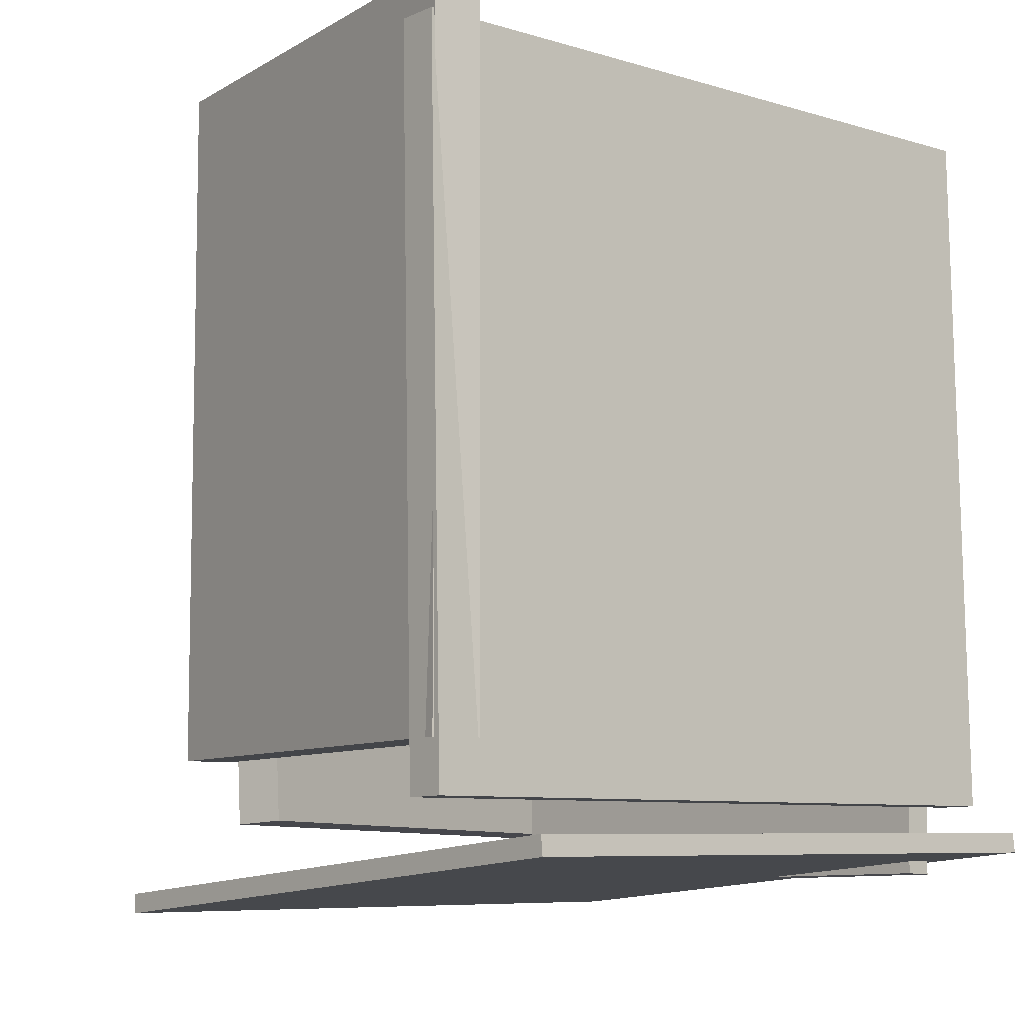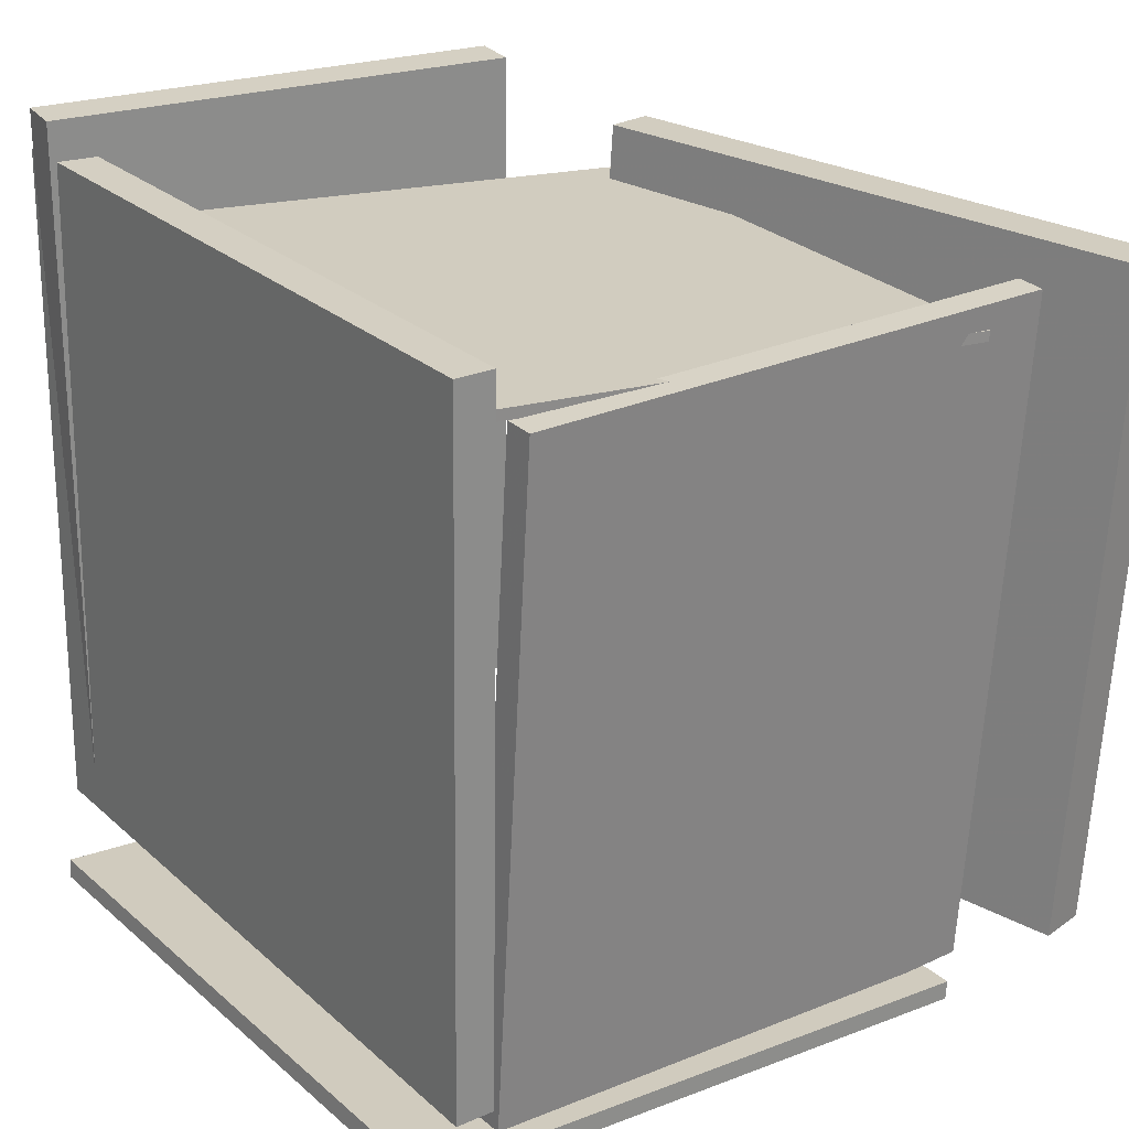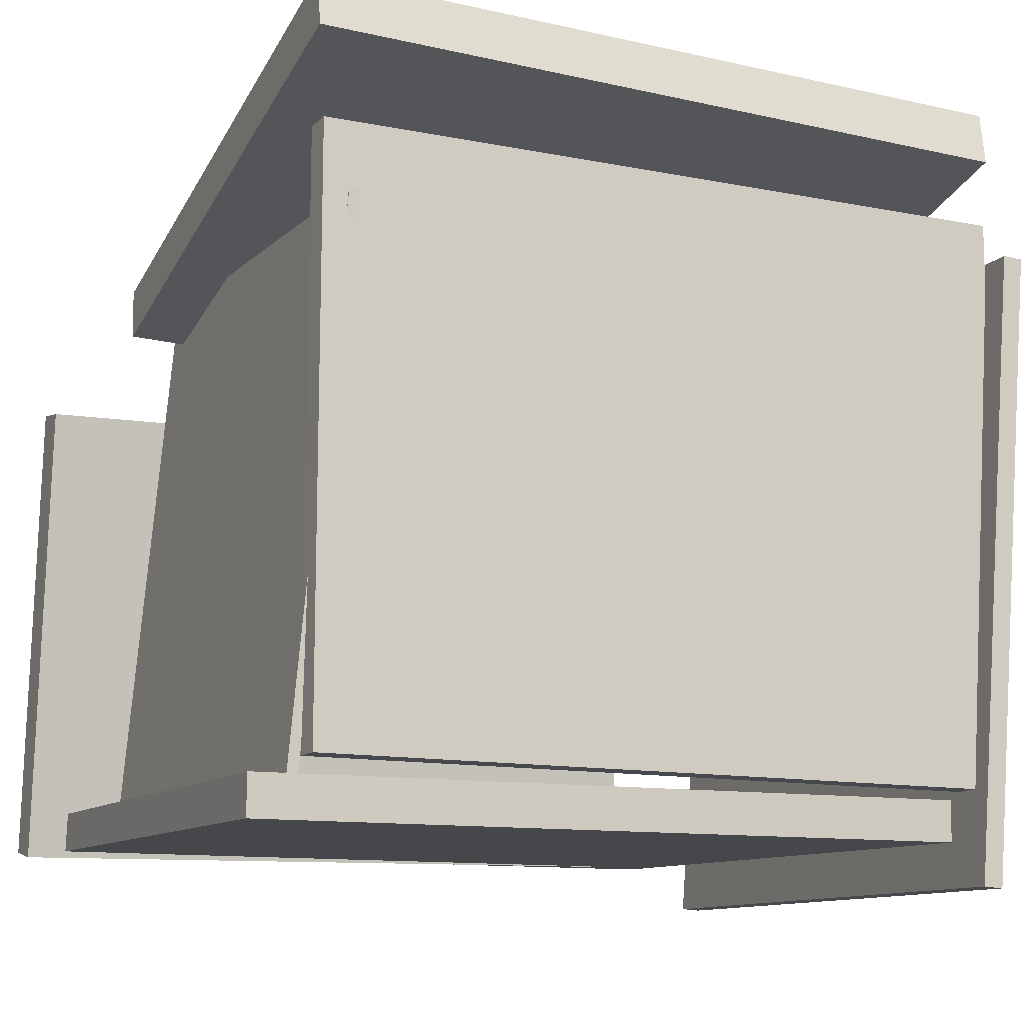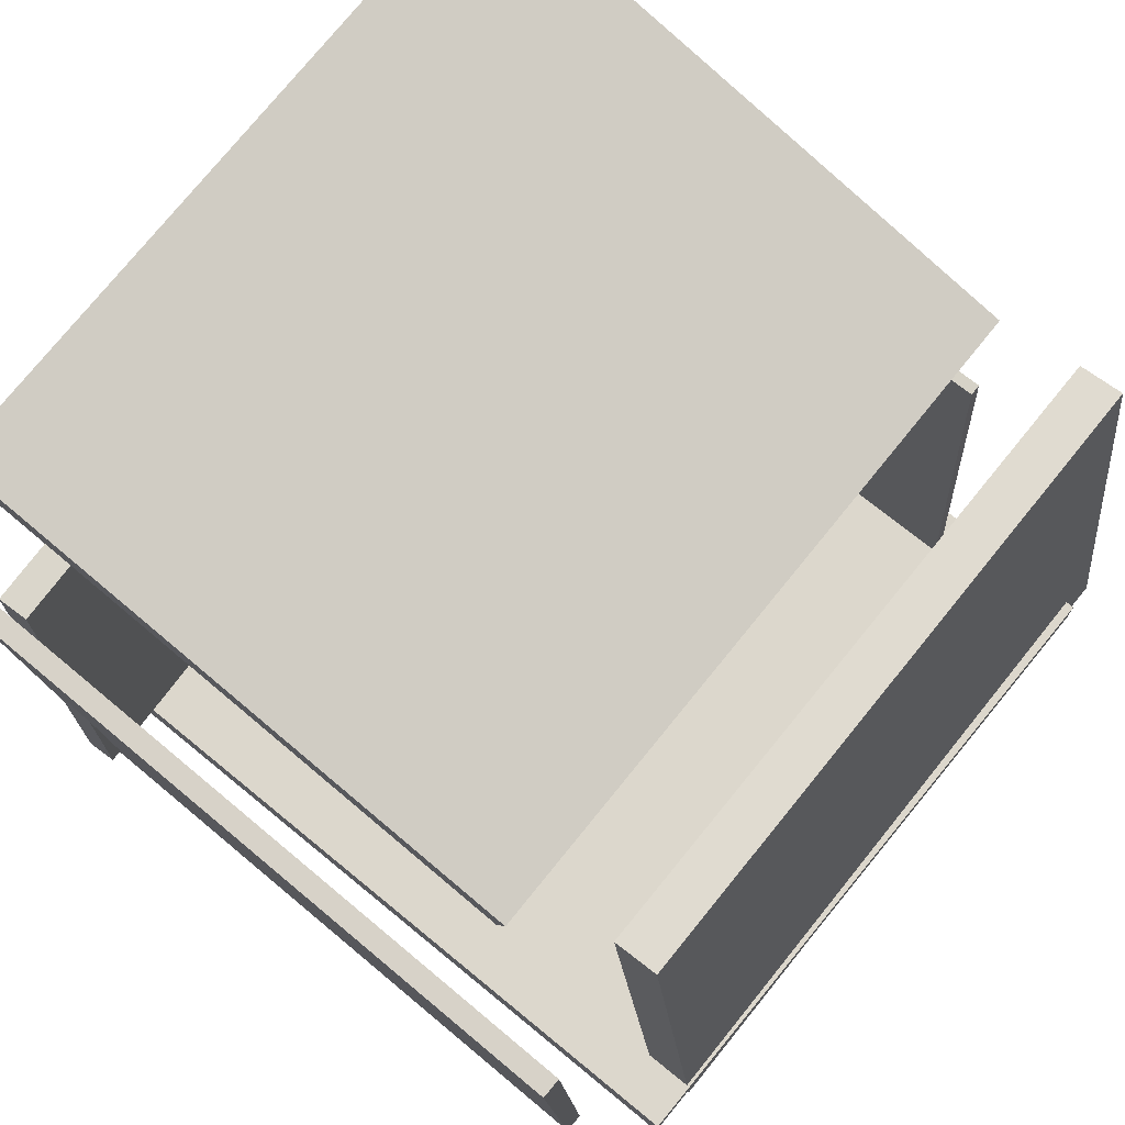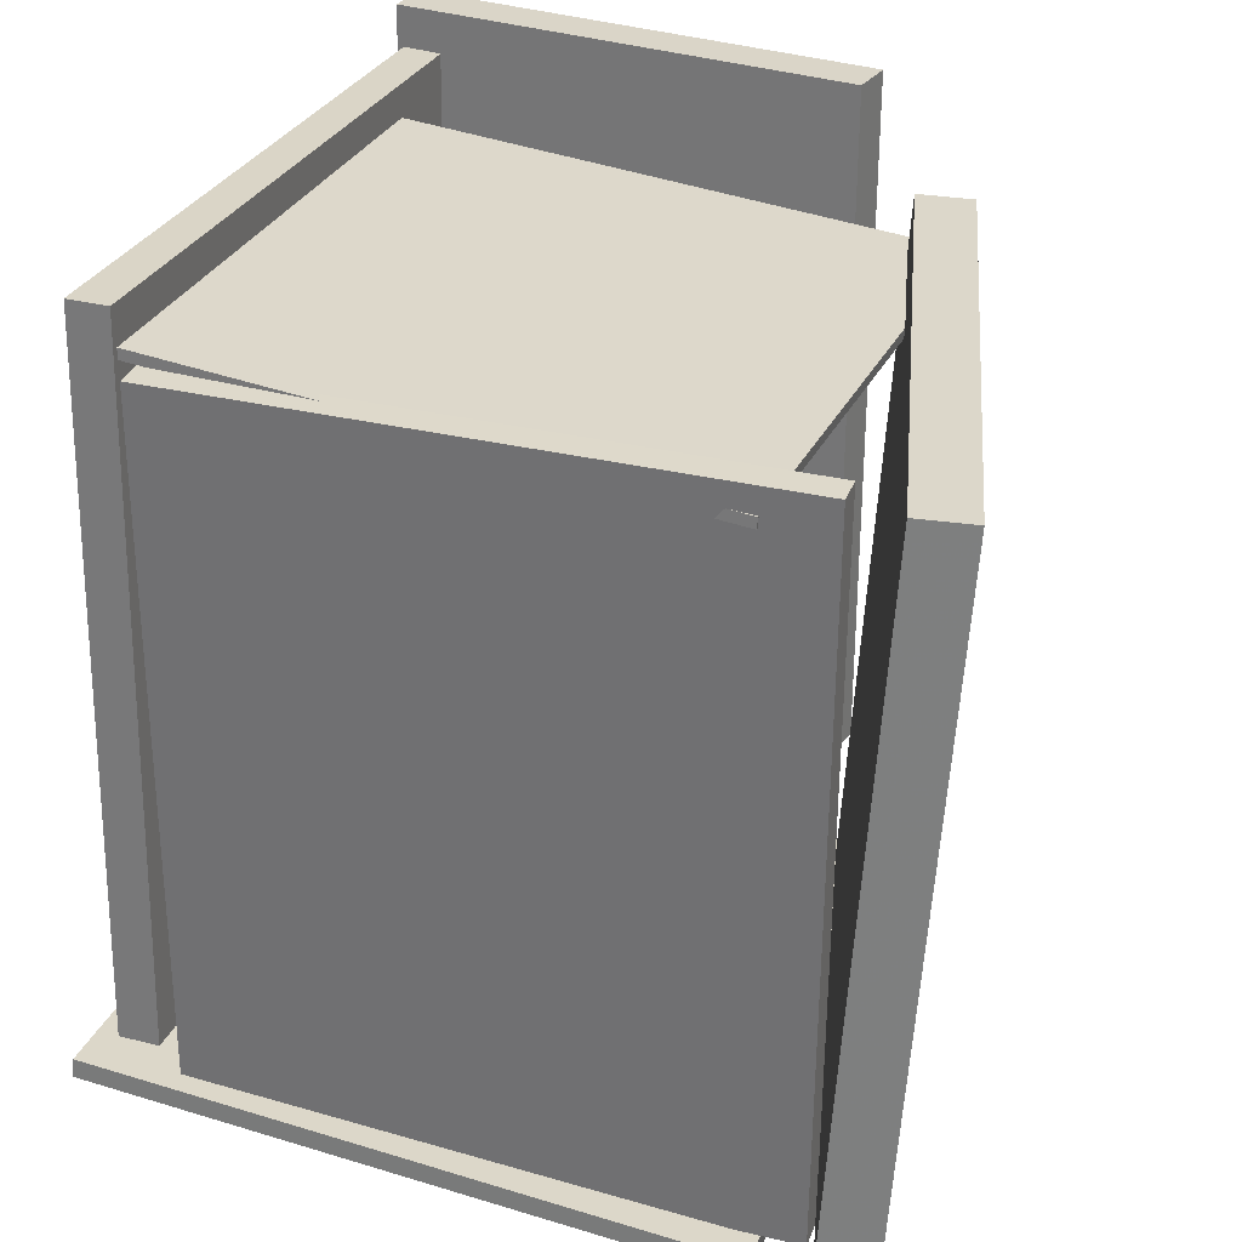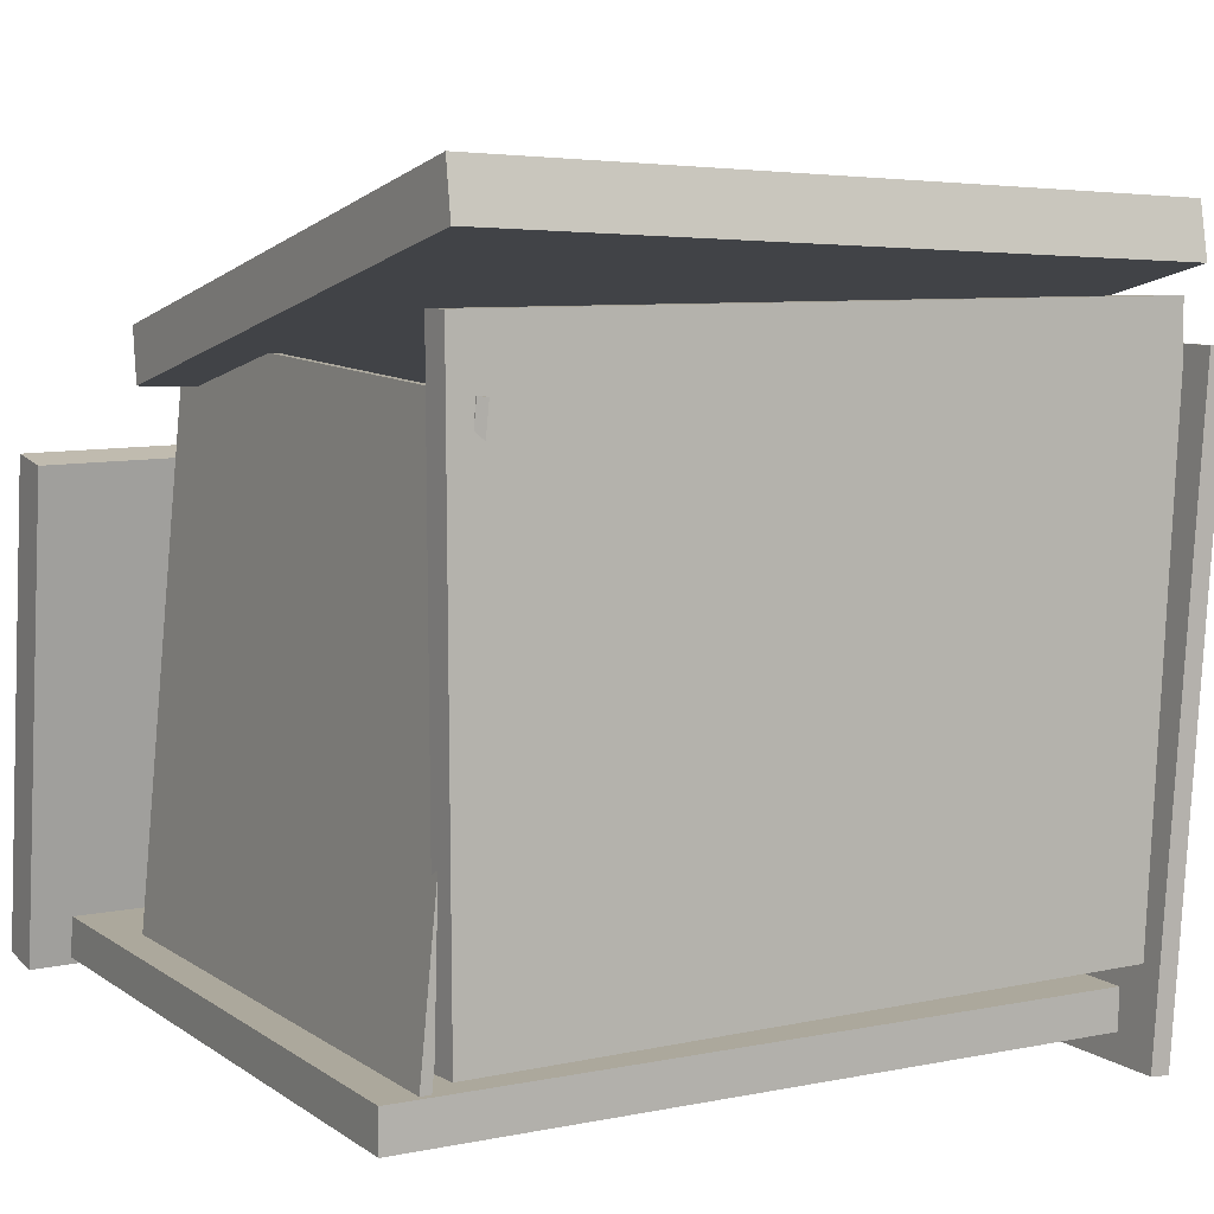
<metadata>
{"format":"obj","ext":"obj","renderer":"f3d","projection":"perspective","resolution":1024,"background":"white","views":[{"elev":-8.0,"azim":140.2,"up":"+Y"},{"elev":26.3,"azim":-125.0,"up":"+Y"},{"elev":-8.8,"azim":-113.0,"up":"+Z"},{"elev":71.4,"azim":39.2,"up":"+Z"},{"elev":28.6,"azim":-69.1,"up":"+Y"},{"elev":9.9,"azim":-119.9,"up":"+Z"}]}
</metadata>
<code>
v -0.4667 -0.3931 -0.4643
v -0.4635 0.5636 -0.4468
v 0.5064 -0.3959 -0.4836
v 0.5095 0.5607 -0.466
v -0.4656 -0.3941 -0.4096
v -0.4625 0.5625 -0.3921
v 0.5075 -0.397 -0.4288
v 0.5106 0.5597 -0.4113
f 1.0 7.0 5.0
f 1.0 3.0 7.0
f 1.0 4.0 3.0
f 1.0 2.0 4.0
f 3.0 8.0 7.0
f 3.0 4.0 8.0
f 5.0 7.0 8.0
f 5.0 8.0 6.0
f 1.0 5.0 6.0
f 1.0 6.0 2.0
f 2.0 6.0 8.0
f 2.0 8.0 4.0
v -0.4582 -0.5337 0.3316
v -0.4578 -0.5069 0.3339
v -0.4833 -0.458 -0.5234
v -0.483 -0.4312 -0.521
v 0.4308 -0.5426 0.3046
v 0.4312 -0.5158 0.307
v 0.4057 -0.4669 -0.5503
v 0.406 -0.4401 -0.548
f 9.0 15.0 13.0
f 9.0 11.0 15.0
f 9.0 12.0 11.0
f 9.0 10.0 12.0
f 11.0 16.0 15.0
f 11.0 12.0 16.0
f 13.0 15.0 16.0
f 13.0 16.0 14.0
f 9.0 13.0 14.0
f 9.0 14.0 10.0
f 10.0 14.0 16.0
f 10.0 16.0 12.0
v 0.4399 0.6162 -0.4737
v 0.4443 -0.3278 -0.4813
v 0.362 0.6107 0.1752
v 0.3663 -0.3333 0.1676
v 0.5046 0.6164 -0.4659
v 0.509 -0.3275 -0.4735
v 0.4267 0.6109 0.183
v 0.4311 -0.3331 0.1754
f 17.0 23.0 21.0
f 17.0 19.0 23.0
f 17.0 20.0 19.0
f 17.0 18.0 20.0
f 19.0 24.0 23.0
f 19.0 20.0 24.0
f 21.0 23.0 24.0
f 21.0 24.0 22.0
f 17.0 21.0 22.0
f 17.0 22.0 18.0
f 18.0 22.0 24.0
f 18.0 24.0 20.0
v 0.3049 0.5026 -0.4221
v 0.3048 0.517 -0.4207
v 0.3001 0.4297 0.3288
v 0.3001 0.4441 0.3302
v -0.454 0.5009 -0.4271
v -0.4541 0.5153 -0.4257
v -0.4588 0.4279 0.3238
v -0.4588 0.4423 0.3252
f 25.0 31.0 29.0
f 25.0 27.0 31.0
f 25.0 28.0 27.0
f 25.0 26.0 28.0
f 27.0 32.0 31.0
f 27.0 28.0 32.0
f 29.0 31.0 32.0
f 29.0 32.0 30.0
f 25.0 29.0 30.0
f 25.0 30.0 26.0
f 26.0 30.0 32.0
f 26.0 32.0 28.0
v -0.5393 0.5103 0.4992
v -0.5395 -0.4272 0.435
v -0.5195 0.5055 0.5694
v -0.5197 -0.432 0.5053
v 0.2517 0.5254 0.2771
v 0.2515 -0.4121 0.213
v 0.2715 0.5205 0.3474
v 0.2713 -0.4169 0.2832
f 33.0 39.0 37.0
f 33.0 35.0 39.0
f 33.0 36.0 35.0
f 33.0 34.0 36.0
f 35.0 40.0 39.0
f 35.0 36.0 40.0
f 37.0 39.0 40.0
f 37.0 40.0 38.0
f 33.0 37.0 38.0
f 33.0 38.0 34.0
f 34.0 38.0 40.0
f 34.0 40.0 36.0
v -0.4069 -0.4868 -0.3966
v -0.4472 -0.4887 -0.3946
v -0.4522 0.4946 -0.3719
v -0.4925 0.4927 -0.37
v -0.3685 -0.5047 0.3863
v -0.4088 -0.5066 0.3882
v -0.4139 0.4767 0.411
v -0.4541 0.4748 0.4129
f 41.0 47.0 45.0
f 41.0 43.0 47.0
f 41.0 44.0 43.0
f 41.0 42.0 44.0
f 43.0 48.0 47.0
f 43.0 44.0 48.0
f 45.0 47.0 48.0
f 45.0 48.0 46.0
f 41.0 45.0 46.0
f 41.0 46.0 42.0
f 42.0 46.0 48.0
f 42.0 48.0 44.0

</code>
